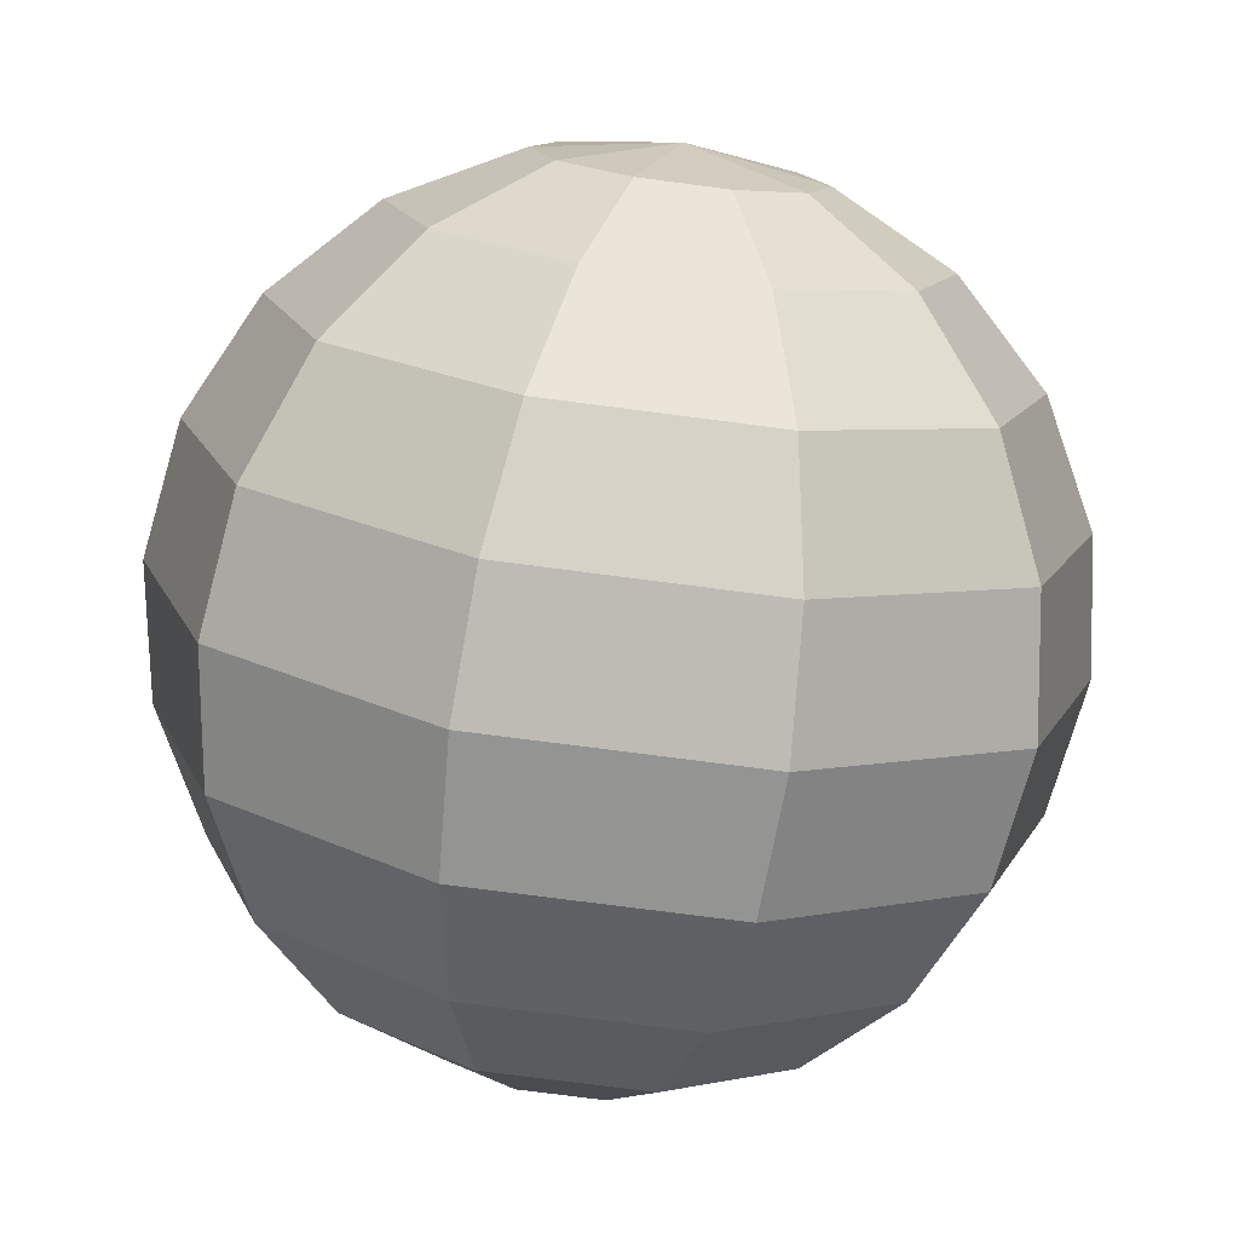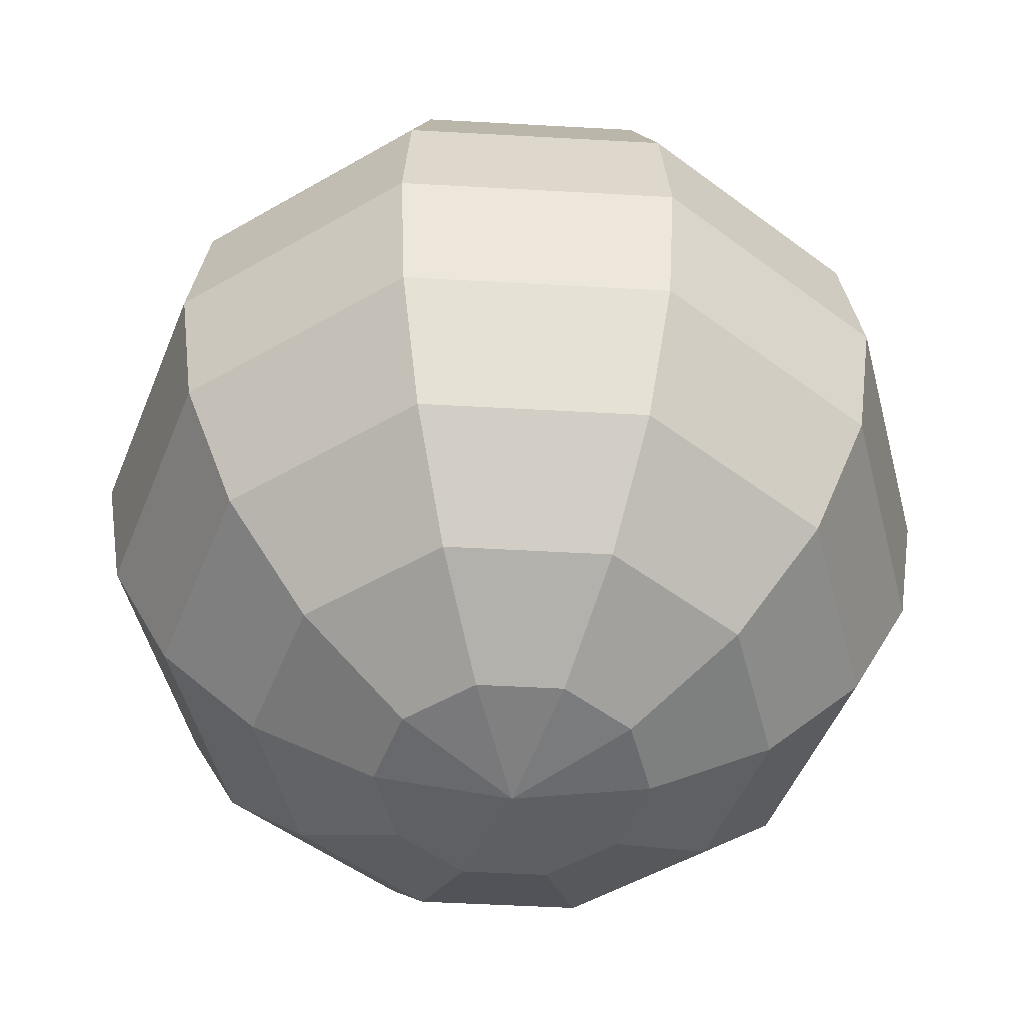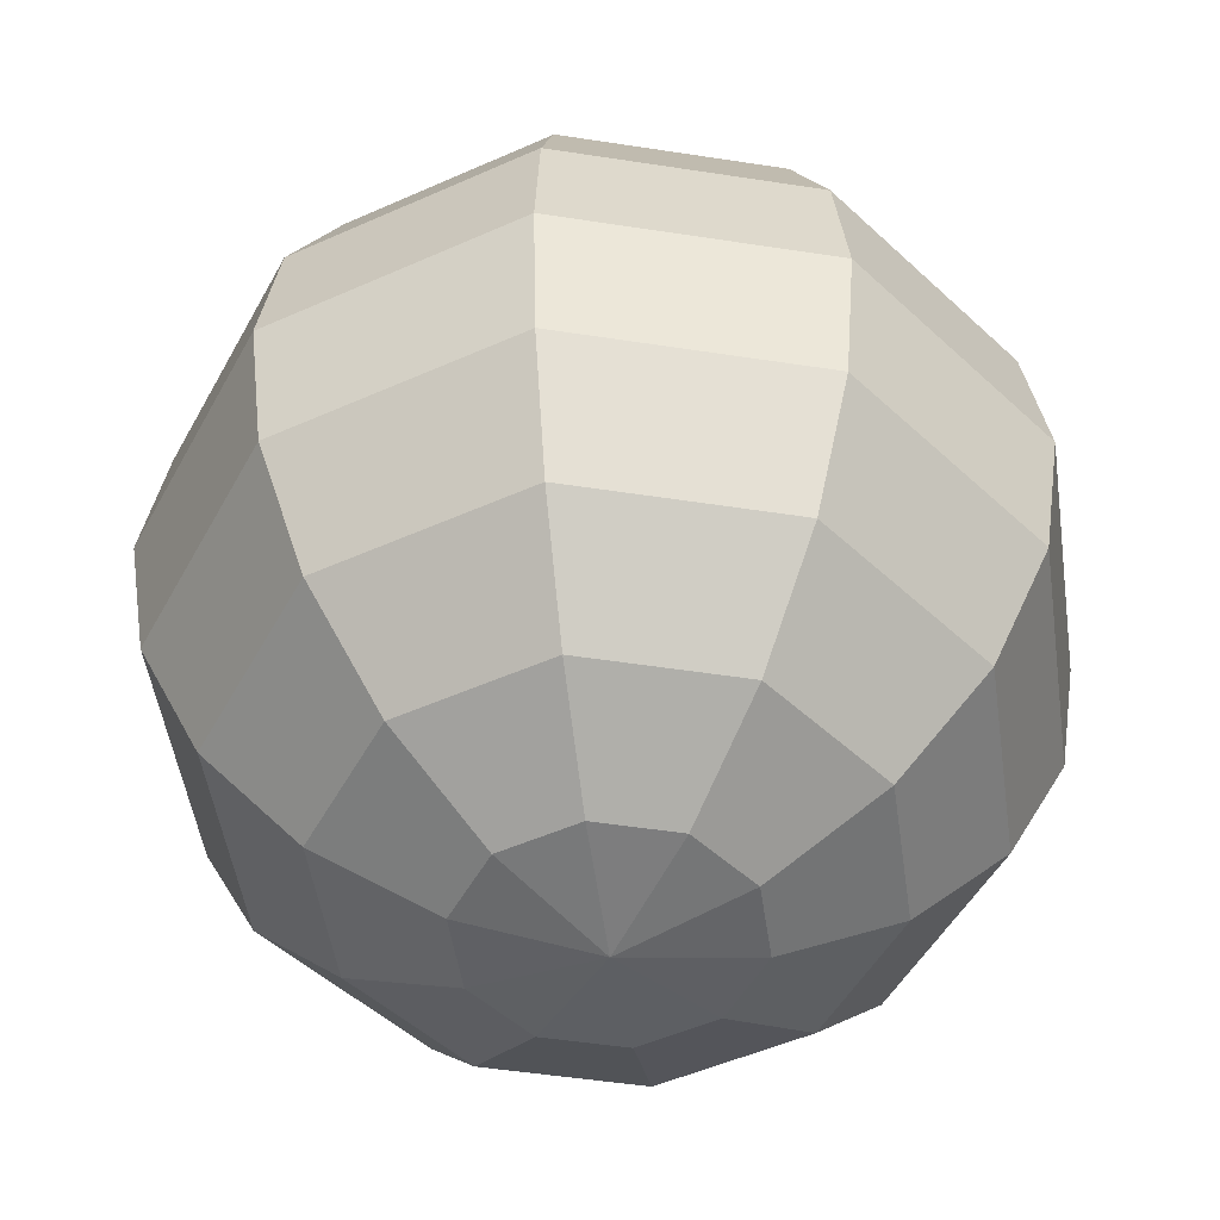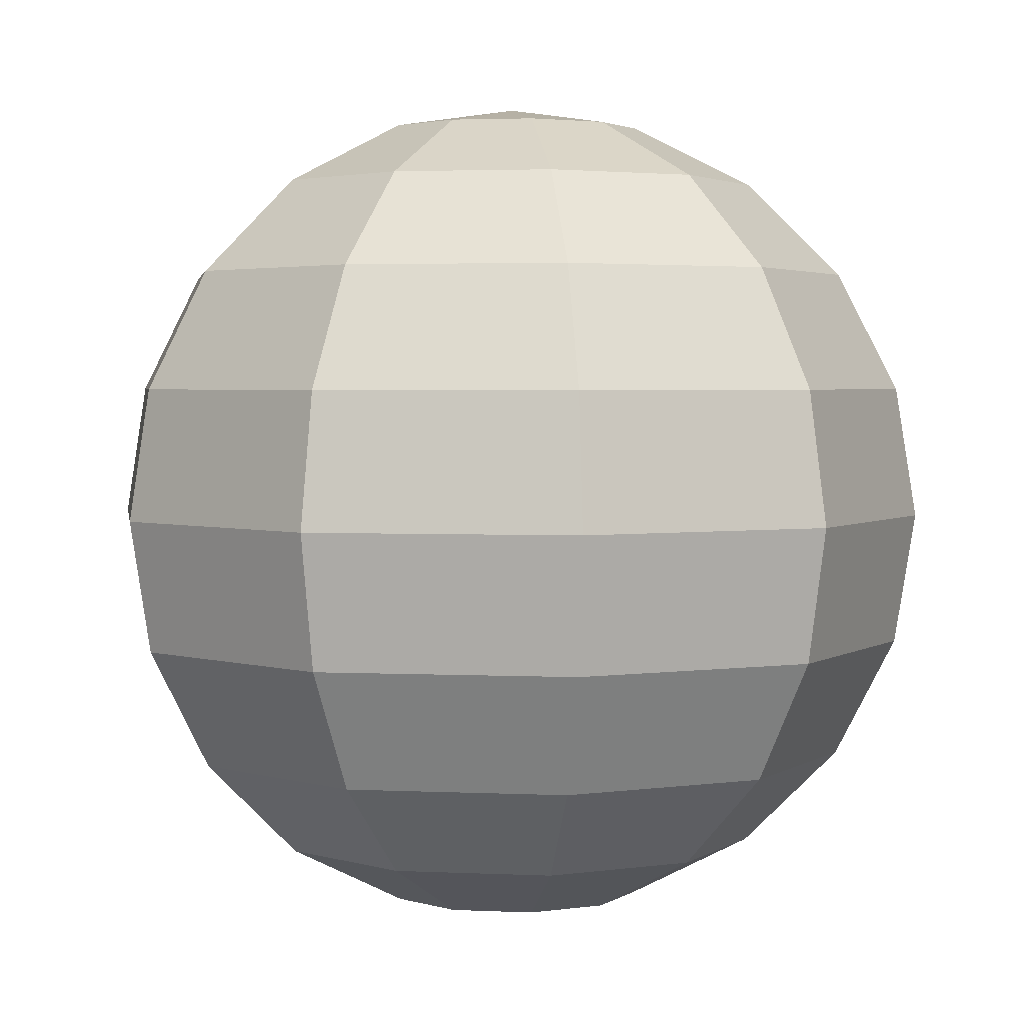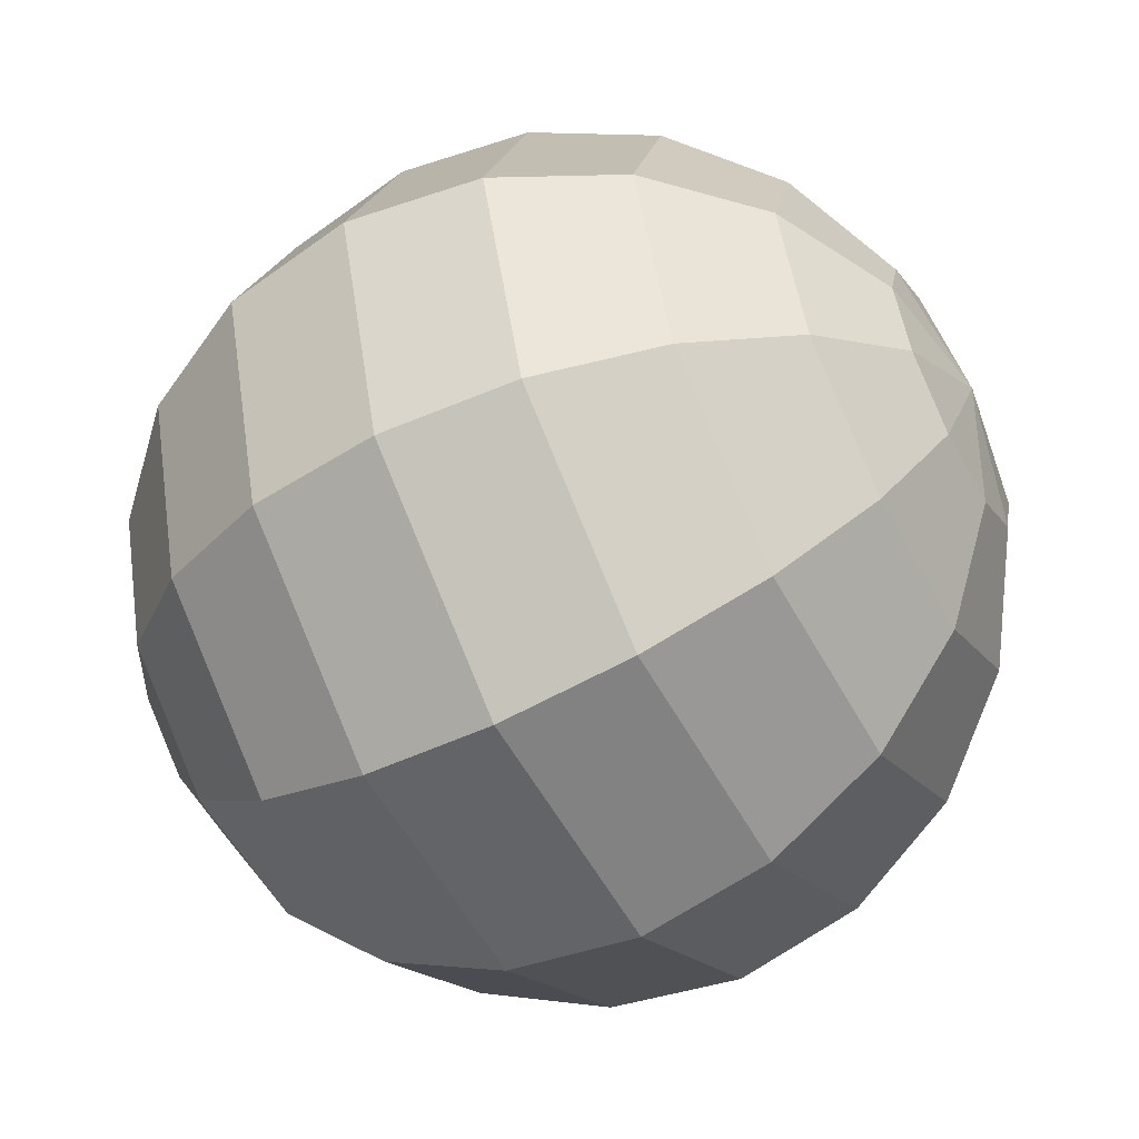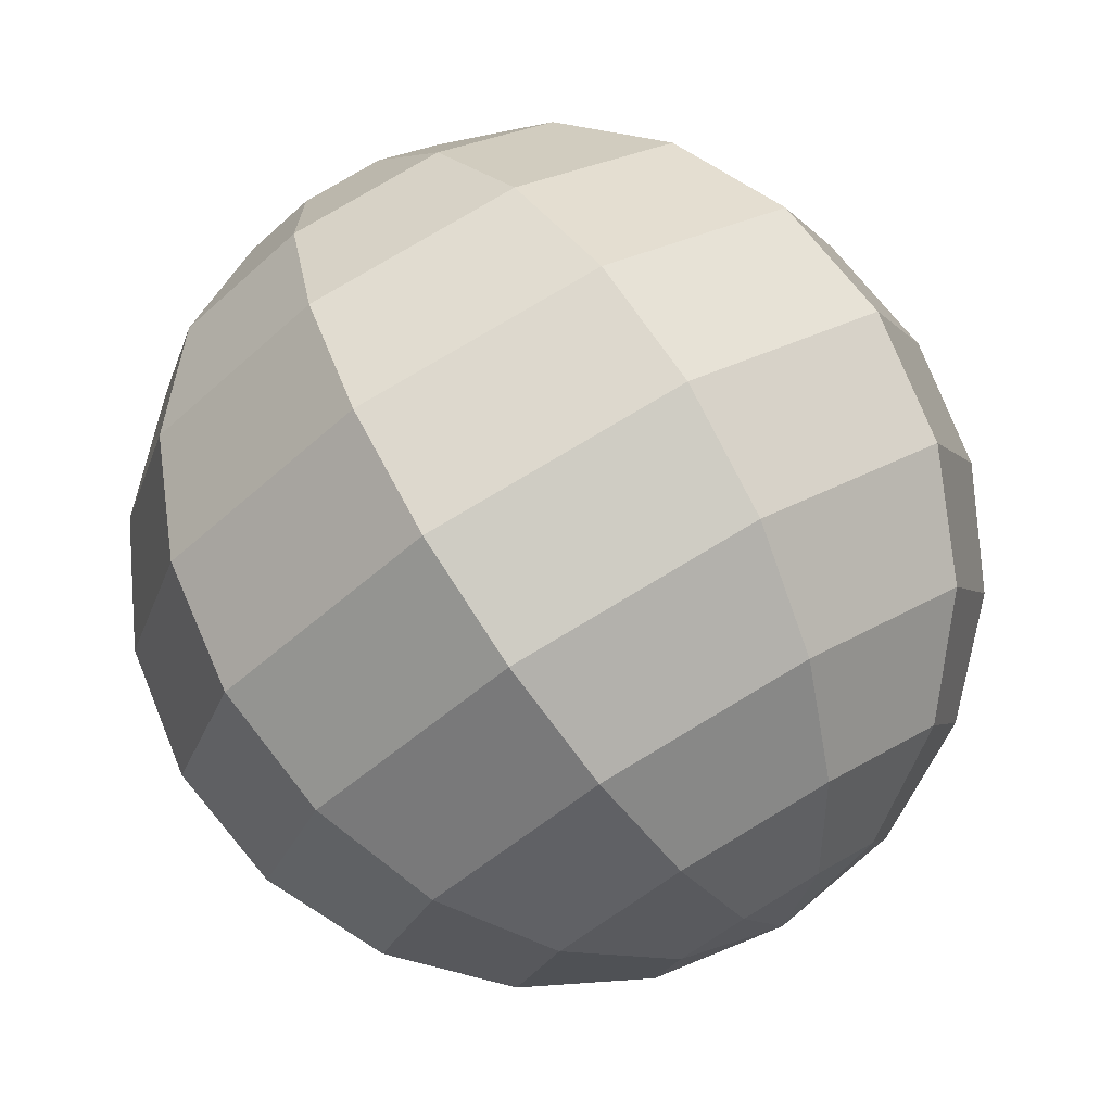
<metadata>
{"format":"obj","ext":"obj","renderer":"f3d","projection":"perspective","resolution":1024,"background":"white","views":[{"elev":-75.6,"azim":172.6,"up":"+Y"},{"elev":-50.6,"azim":-3.5,"up":"+Z"},{"elev":-49.7,"azim":-153.7,"up":"+Z"},{"elev":2.9,"azim":-26.7,"up":"+Z"},{"elev":-56.2,"azim":118.4,"up":"+Y"},{"elev":78.1,"azim":-30.9,"up":"+Y"}]}
</metadata>
<code>
g default
v 0.0075 0.005449 -0.02853
v 0.002865 0.008817 -0.02853
v -0.002865 0.008817 -0.02853
v -0.0075 0.005449 -0.02853
v -0.009271 -0 -0.02853
v -0.0075 -0.005449 -0.02853
v -0.002865 -0.008817 -0.02853
v 0.002865 -0.008817 -0.02853
v 0.0075 -0.005449 -0.02853
v 0.009271 -0 -0.02853
v 0.01427 0.01036 -0.02427
v 0.005449 0.01677 -0.02427
v -0.005449 0.01677 -0.02427
v -0.01427 0.01036 -0.02427
v -0.01763 -0 -0.02427
v -0.01427 -0.01036 -0.02427
v -0.005449 -0.01677 -0.02427
v 0.005449 -0.01677 -0.02427
v 0.01427 -0.01036 -0.02427
v 0.01763 -0 -0.02427
v 0.01963 0.01427 -0.01763
v 0.0075 0.02308 -0.01763
v -0.0075 0.02308 -0.01763
v -0.01963 0.01427 -0.01763
v -0.02427 -0 -0.01763
v -0.01963 -0.01427 -0.01763
v -0.0075 -0.02308 -0.01763
v 0.0075 -0.02308 -0.01763
v 0.01963 -0.01427 -0.01763
v 0.02427 -0 -0.01763
v 0.02308 0.01677 -0.009271
v 0.008817 0.02713 -0.009271
v -0.008817 0.02713 -0.009271
v -0.02308 0.01677 -0.009271
v -0.02853 -0 -0.009271
v -0.02308 -0.01677 -0.009271
v -0.008817 -0.02713 -0.009271
v 0.008817 -0.02713 -0.009271
v 0.02308 -0.01677 -0.009271
v 0.02853 -0 -0.009271
v 0.02427 0.01763 -0
v 0.009271 0.02853 -0
v -0.009271 0.02853 -0
v -0.02427 0.01763 -0
v -0.03 -0 0
v -0.02427 -0.01763 0
v -0.009271 -0.02853 0
v 0.009271 -0.02853 0
v 0.02427 -0.01763 0
v 0.03 0 0
v 0.02308 0.01677 0.009271
v 0.008817 0.02713 0.009271
v -0.008817 0.02713 0.009271
v -0.02308 0.01677 0.009271
v -0.02853 -0 0.009271
v -0.02308 -0.01677 0.009271
v -0.008817 -0.02713 0.009271
v 0.008817 -0.02713 0.009271
v 0.02308 -0.01677 0.009271
v 0.02853 0 0.009271
v 0.01963 0.01427 0.01763
v 0.0075 0.02308 0.01763
v -0.0075 0.02308 0.01763
v -0.01963 0.01427 0.01763
v -0.02427 -0 0.01763
v -0.01963 -0.01427 0.01763
v -0.0075 -0.02308 0.01763
v 0.0075 -0.02308 0.01763
v 0.01963 -0.01427 0.01763
v 0.02427 0 0.01763
v 0.01427 0.01036 0.02427
v 0.005449 0.01677 0.02427
v -0.005449 0.01677 0.02427
v -0.01427 0.01036 0.02427
v -0.01763 -0 0.02427
v -0.01427 -0.01036 0.02427
v -0.005449 -0.01677 0.02427
v 0.005449 -0.01677 0.02427
v 0.01427 -0.01036 0.02427
v 0.01763 0 0.02427
v 0.0075 0.005449 0.02853
v 0.002865 0.008817 0.02853
v -0.002865 0.008817 0.02853
v -0.0075 0.005449 0.02853
v -0.009271 -0 0.02853
v -0.0075 -0.005449 0.02853
v -0.002865 -0.008817 0.02853
v 0.002865 -0.008817 0.02853
v 0.0075 -0.005449 0.02853
v 0.009271 0 0.02853
v 0 -0 -0.03
v 0 0 0.03
g pSphere1
f 1 2 11
f 11 2 12
f 2 3 12
f 12 3 13
f 3 4 13
f 13 4 14
f 4 5 14
f 14 5 15
f 5 6 15
f 15 6 16
f 6 7 16
f 16 7 17
f 7 8 17
f 17 8 18
f 8 9 18
f 18 9 19
f 9 10 19
f 19 10 20
f 10 1 20
f 20 1 11
f 11 12 21
f 21 12 22
f 12 13 22
f 22 13 23
f 13 14 23
f 23 14 24
f 14 15 24
f 24 15 25
f 15 16 25
f 25 16 26
f 16 17 26
f 26 17 27
f 17 18 27
f 27 18 28
f 18 19 28
f 28 19 29
f 19 20 29
f 29 20 30
f 20 11 30
f 30 11 21
f 21 22 31
f 31 22 32
f 22 23 32
f 32 23 33
f 23 24 33
f 33 24 34
f 24 25 34
f 34 25 35
f 25 26 35
f 35 26 36
f 26 27 36
f 36 27 37
f 27 28 37
f 37 28 38
f 28 29 38
f 38 29 39
f 29 30 39
f 39 30 40
f 30 21 40
f 40 21 31
f 31 32 41
f 41 32 42
f 32 33 42
f 42 33 43
f 33 34 43
f 43 34 44
f 34 35 44
f 44 35 45
f 35 36 45
f 45 36 46
f 36 37 46
f 46 37 47
f 37 38 47
f 47 38 48
f 38 39 48
f 48 39 49
f 39 40 49
f 49 40 50
f 40 31 50
f 50 31 41
f 41 42 51
f 51 42 52
f 42 43 52
f 52 43 53
f 43 44 53
f 53 44 54
f 44 45 54
f 54 45 55
f 45 46 55
f 55 46 56
f 46 47 56
f 56 47 57
f 47 48 57
f 57 48 58
f 48 49 58
f 58 49 59
f 49 50 59
f 59 50 60
f 50 41 60
f 60 41 51
f 51 52 61
f 61 52 62
f 52 53 62
f 62 53 63
f 53 54 63
f 63 54 64
f 54 55 64
f 64 55 65
f 55 56 65
f 65 56 66
f 56 57 66
f 66 57 67
f 57 58 67
f 67 58 68
f 58 59 68
f 68 59 69
f 59 60 69
f 69 60 70
f 60 51 70
f 70 51 61
f 61 62 71
f 71 62 72
f 62 63 72
f 72 63 73
f 63 64 73
f 73 64 74
f 64 65 74
f 74 65 75
f 65 66 75
f 75 66 76
f 66 67 76
f 76 67 77
f 67 68 77
f 77 68 78
f 68 69 78
f 78 69 79
f 69 70 79
f 79 70 80
f 70 61 80
f 80 61 71
f 71 72 81
f 81 72 82
f 72 73 82
f 82 73 83
f 73 74 83
f 83 74 84
f 74 75 84
f 84 75 85
f 75 76 85
f 85 76 86
f 76 77 86
f 86 77 87
f 77 78 87
f 87 78 88
f 78 79 88
f 88 79 89
f 79 80 89
f 89 80 90
f 80 71 90
f 90 71 81
f 2 1 91
f 3 2 91
f 4 3 91
f 5 4 91
f 6 5 91
f 7 6 91
f 8 7 91
f 9 8 91
f 10 9 91
f 1 10 91
f 81 82 92
f 82 83 92
f 83 84 92
f 84 85 92
f 85 86 92
f 86 87 92
f 87 88 92
f 88 89 92
f 89 90 92
f 90 81 92

</code>
